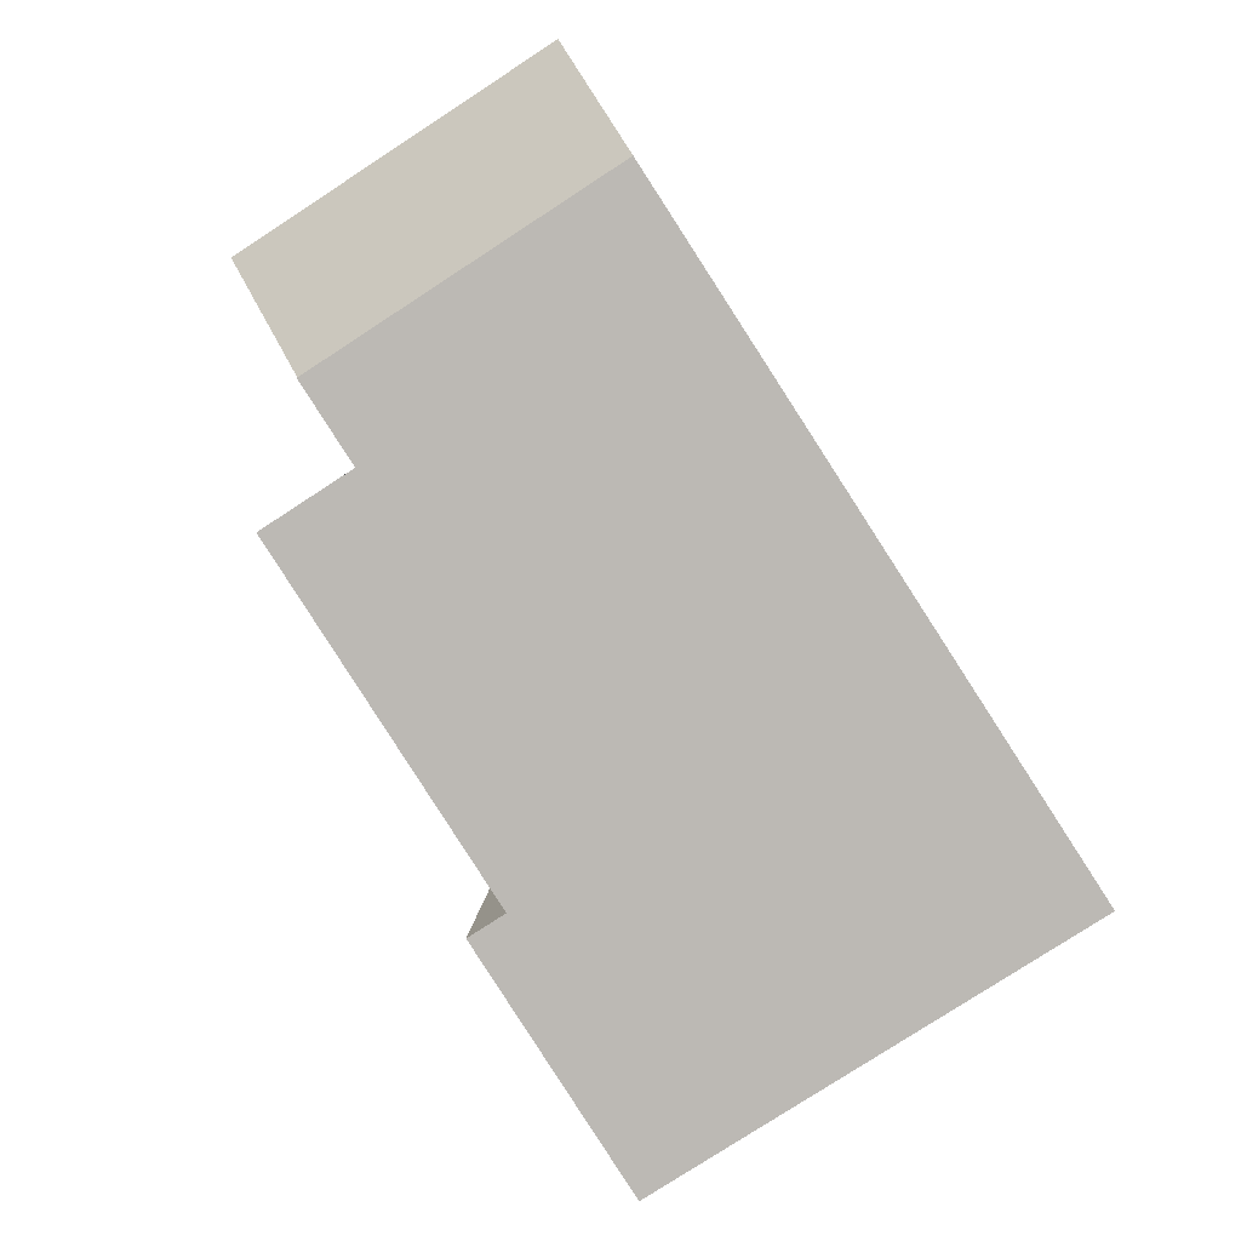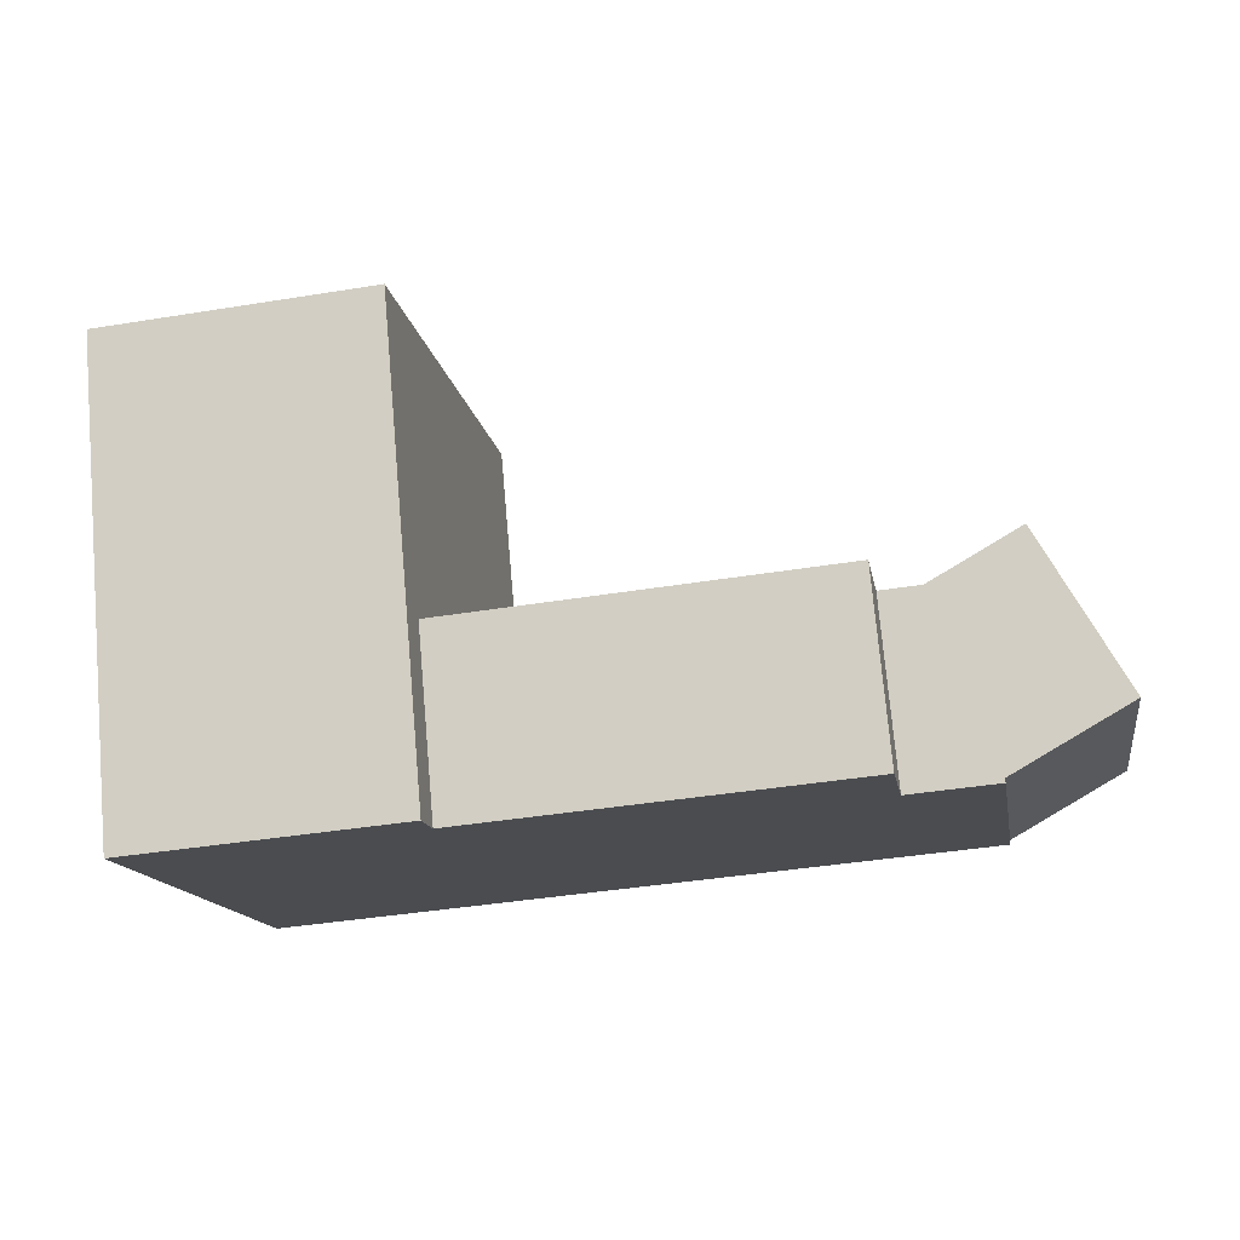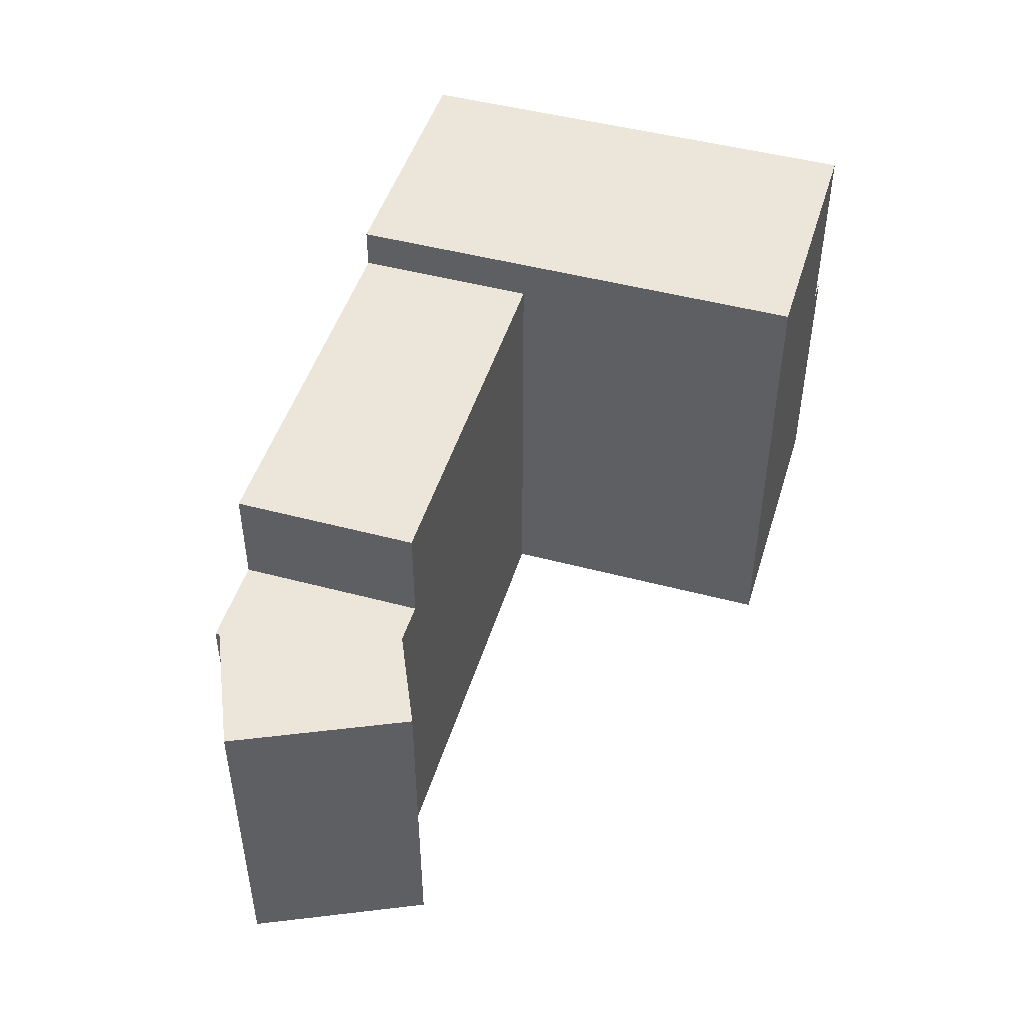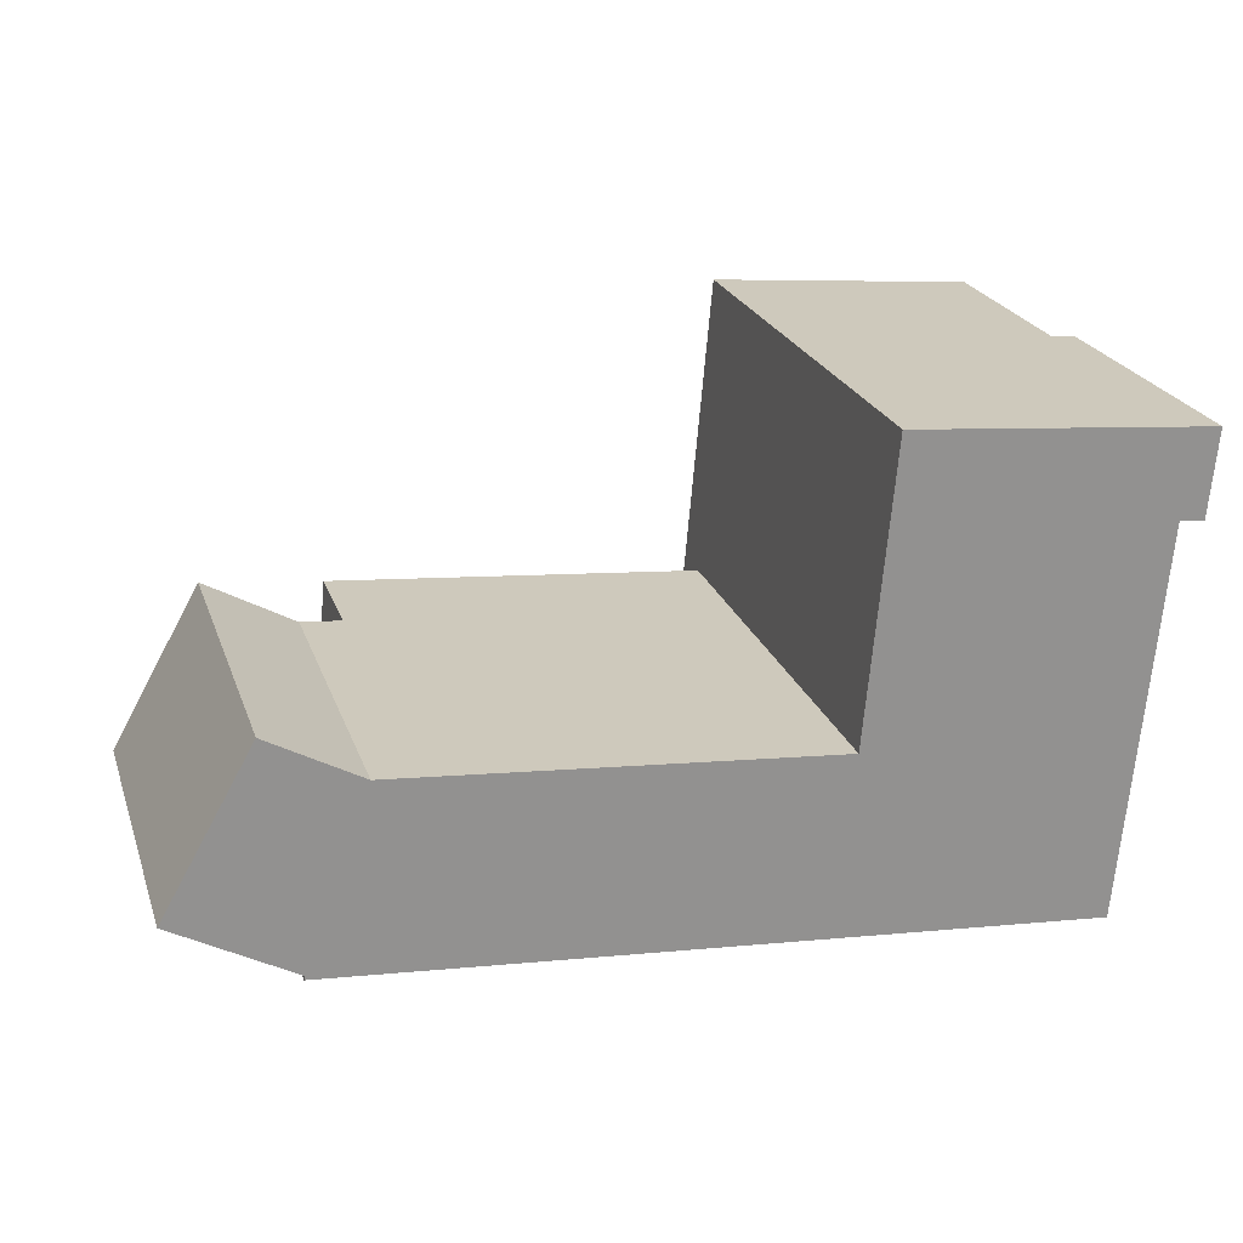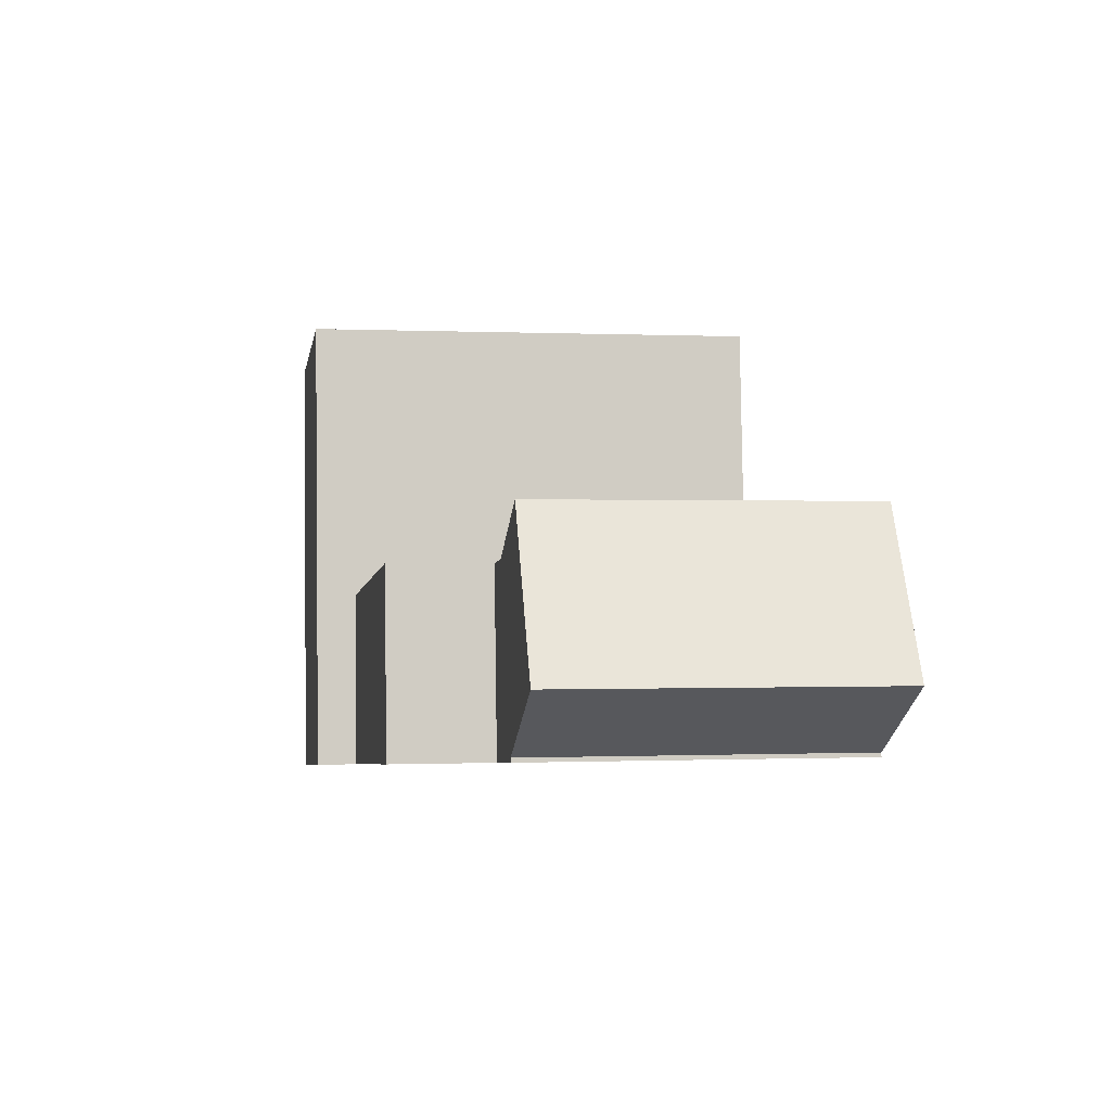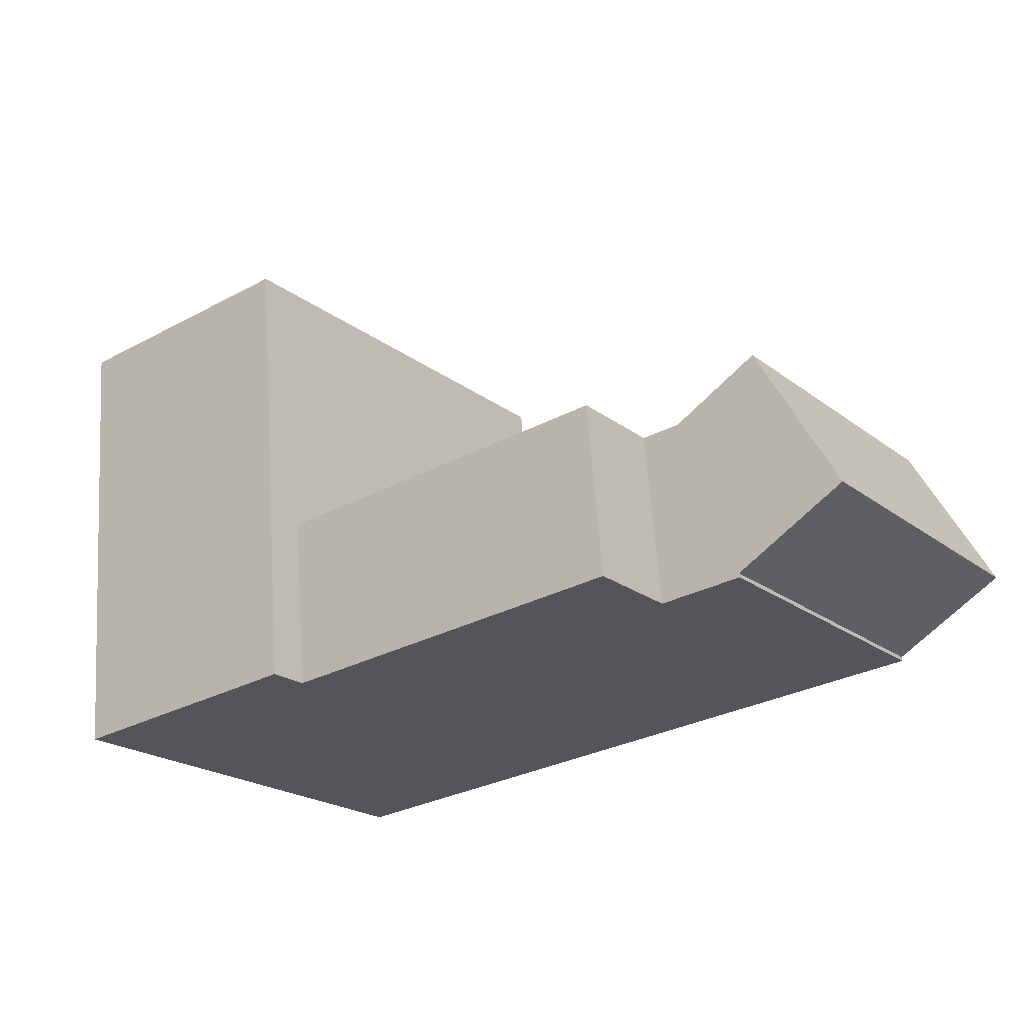
<metadata>
{"format":"obj","ext":"obj","renderer":"f3d","projection":"perspective","resolution":1024,"background":"white","views":[{"elev":-79.6,"azim":-57.0,"up":"+Z"},{"elev":-14.4,"azim":-170.4,"up":"+Z"},{"elev":47.4,"azim":-68.1,"up":"+Y"},{"elev":23.5,"azim":-16.9,"up":"+Z"},{"elev":-0.3,"azim":-99.3,"up":"+Z"},{"elev":-21.7,"azim":-142.5,"up":"+Z"}]}
</metadata>
<code>
v  6.851 19.81 -4.144
v  6.873 19.81 -3.892
v  12.09 19.81 -4.615
v  12.96 19.81 5.015
v  10.62 19.81 6.339
v  13.06 19.81 6.12
v  5.297 19.81 9.353
v  0.0004229 19.81 -0.0006266
v  54.88 16.36 19.76
v  52.96 16.36 14.87
v  53.41 16.36 19.9
v  54.42 16.36 14.73
v  13.06 25.76 6.119
v  34.84 25.76 -6.658
v  12.09 25.76 -4.615
v  35.8 25.76 4.078
v  37.35 28.2 21.34
v  50.9 28.2 -8.102
v  34.84 28.2 -6.659
v  53.41 28.2 19.9
v  50.9 25.76 -8.102
v  50.9 16.36 -8.101
v  50.9 4.96e-16 -8.101
v  39.63 4.34e-16 -7.088
v  34.84 4.075e-16 -6.656
v  33.33 3.993e-16 -6.521
v  6.85 2.537e-16 -4.143
v  35.8 19.81 4.078
v  37.35 16.36 21.34
v  35.8 -2.496e-16 4.077
v  37.35 -1.307e-15 21.34
v  37.35 25.76 21.34
v  35.8 16.36 4.076
v  51.86 -1.613e-16 2.634
v  53.41 25.76 19.9
v  52.96 -9.103e-16 14.87
v  53.41 -1.218e-15 19.9
v  54.88 -1.21e-15 19.77
v  10.62 -3.882e-16 6.339
v  0 0 0
v  5.297 -5.728e-16 9.354
v  3.93 -4.25e-16 6.941
v  6.873 2.383e-16 -3.892
v  54.42 -9.022e-16 14.73
g defaultobject
f 1 2 3
f 4 5 6
f 5 4 3
f 5 3 7
f 7 3 8
f 8 3 2
f 9 10 11
f 10 9 12
f 13 14 15
f 14 13 16
f 17 18 19
f 18 17 20
f 21 19 18
f 19 21 22
f 19 22 23
f 19 23 14
f 14 23 15
f 15 23 24
f 15 24 25
f 15 25 3
f 3 25 26
f 3 26 27
f 3 27 1
f 17 16 28
f 16 17 19
f 16 19 14
f 29 30 31
f 30 29 32
f 30 32 17
f 30 17 28
f 30 28 33
f 20 21 18
f 21 20 22
f 22 20 23
f 23 20 34
f 34 20 10
f 10 20 11
f 11 20 35
f 36 34 10
f 17 35 20
f 35 17 11
f 11 17 37
f 37 17 31
f 31 17 32
f 31 32 29
f 11 38 9
f 38 11 37
f 39 6 5
f 6 16 13
f 16 6 39
f 16 39 28
f 28 39 30
f 28 30 33
f 40 7 8
f 7 40 41
f 41 40 42
f 43 8 2
f 8 43 40
f 39 7 41
f 7 39 5
f 44 10 12
f 10 44 36
f 44 9 38
f 9 44 12
f 4 15 3
f 15 4 13
f 13 4 6
f 27 2 1
f 2 27 43
f 26 43 27
f 43 26 42
f 42 26 39
f 42 39 41
f 39 26 30
f 30 26 25
f 30 25 24
f 30 24 23
f 30 23 31
f 31 23 34
f 31 34 36
f 31 36 37
f 37 36 44
f 37 44 38
f 42 40 43

</code>
